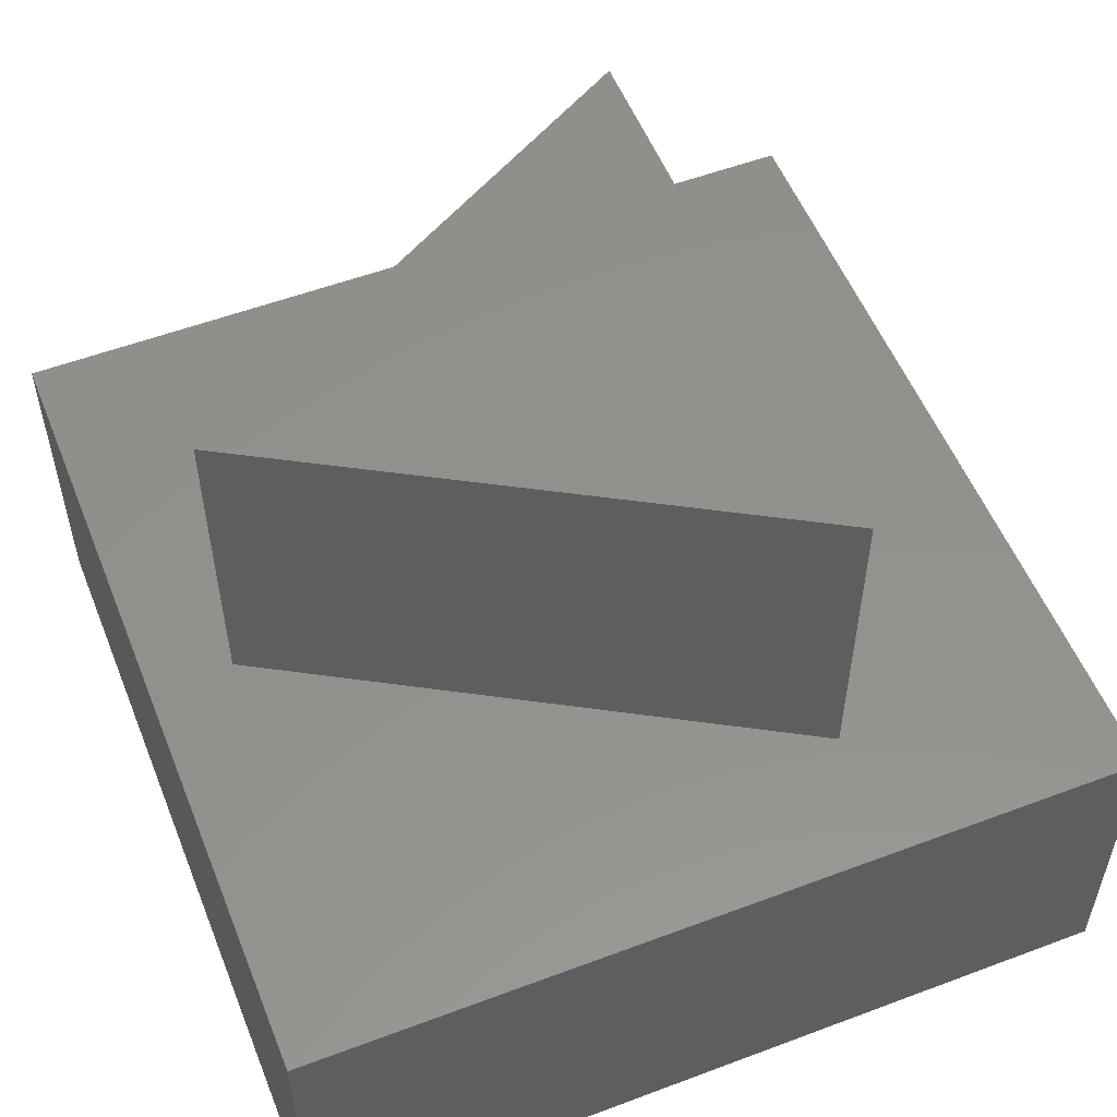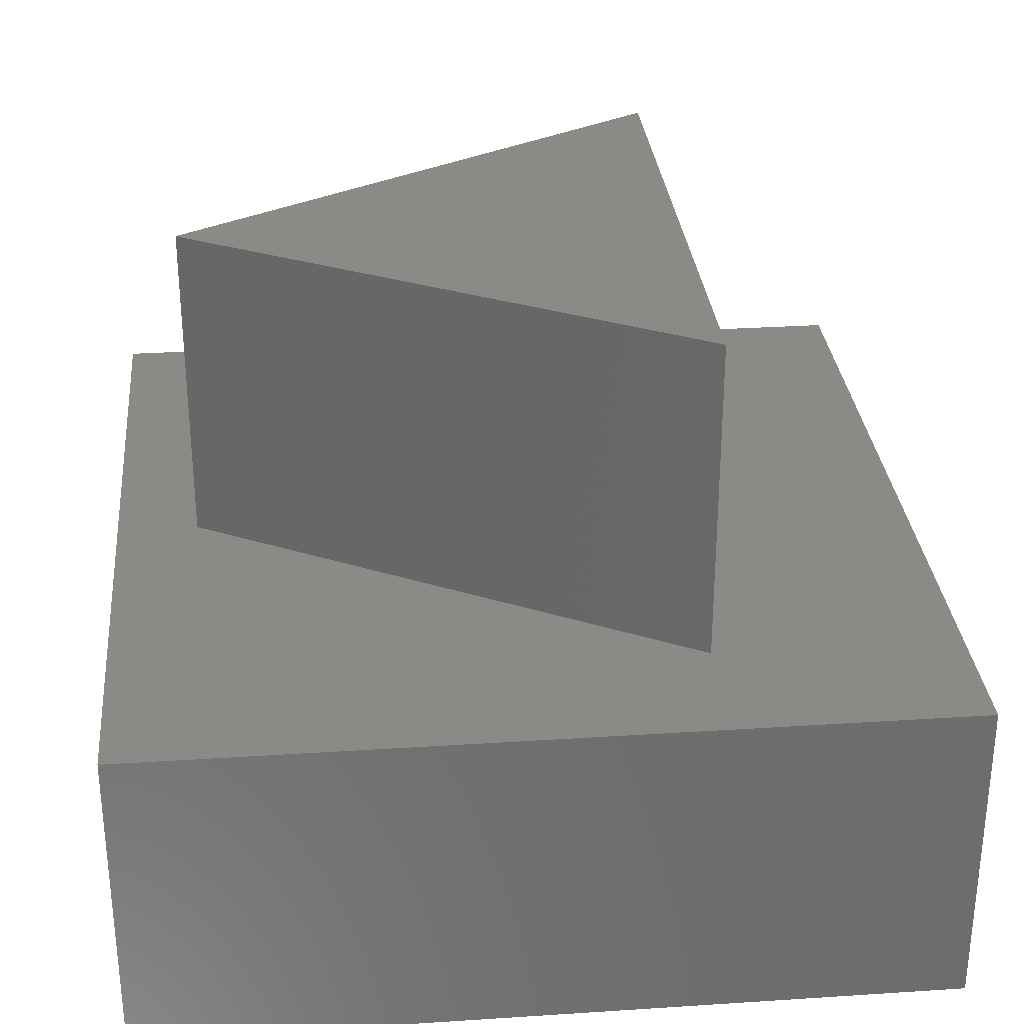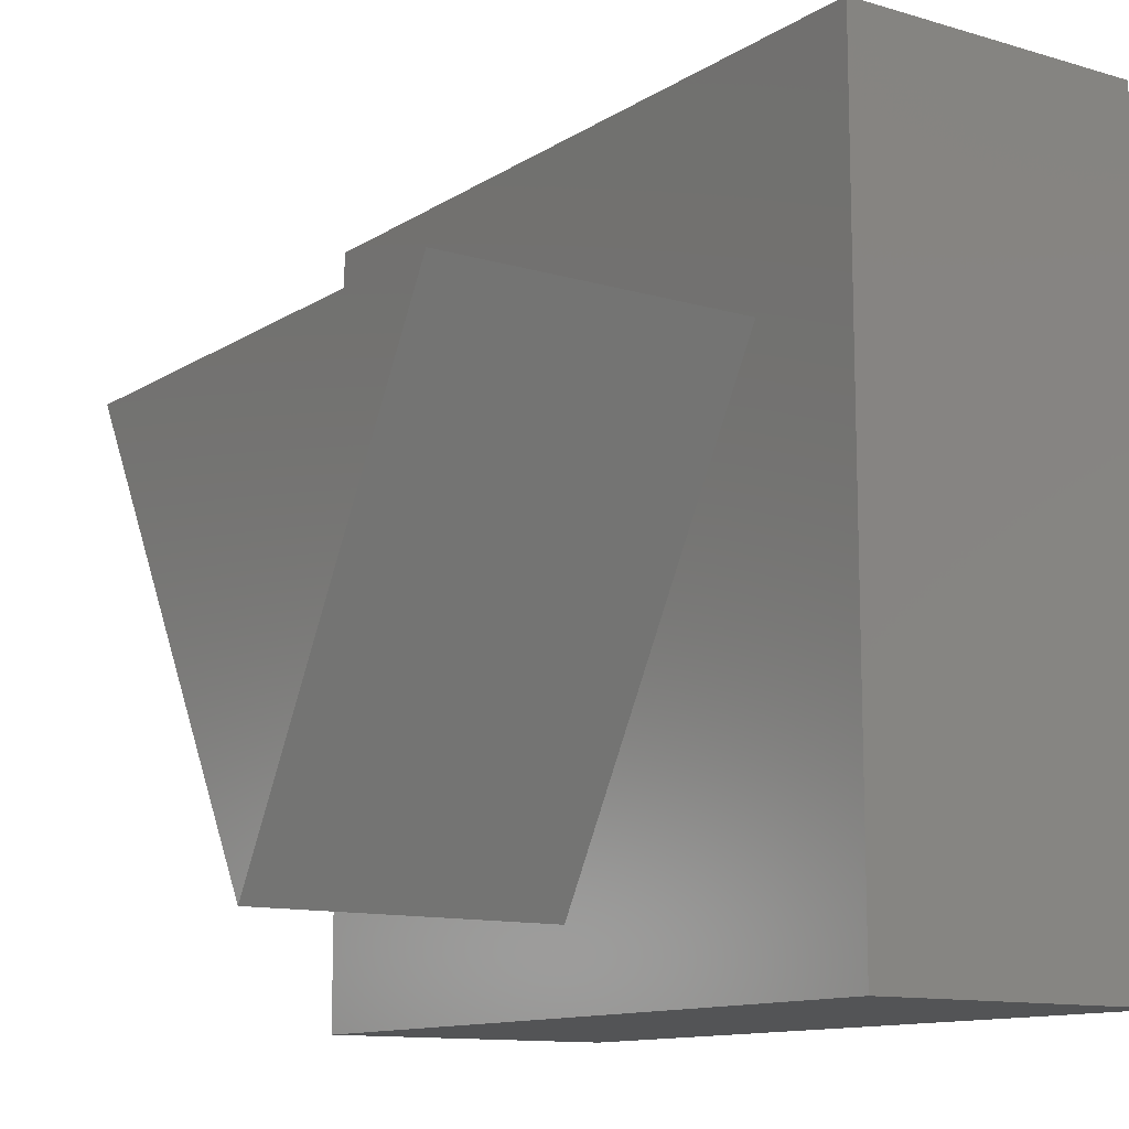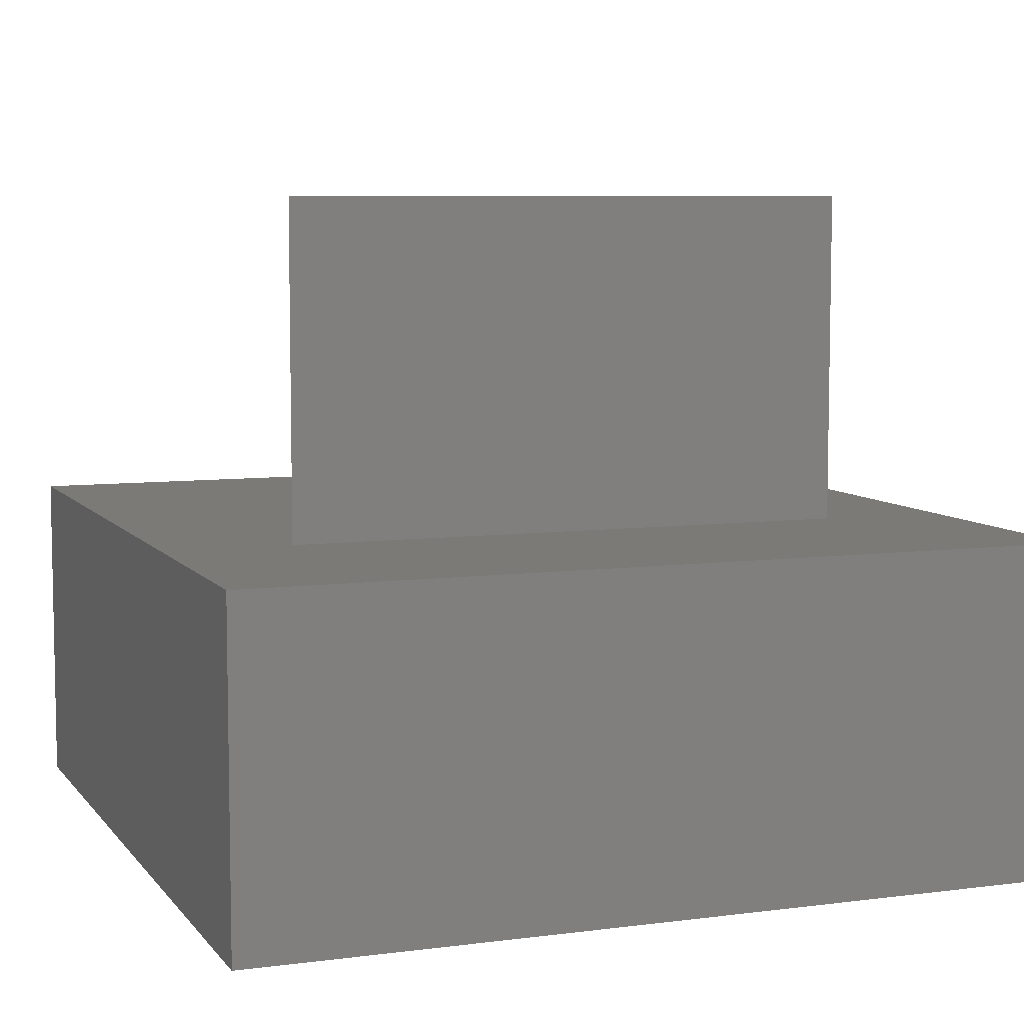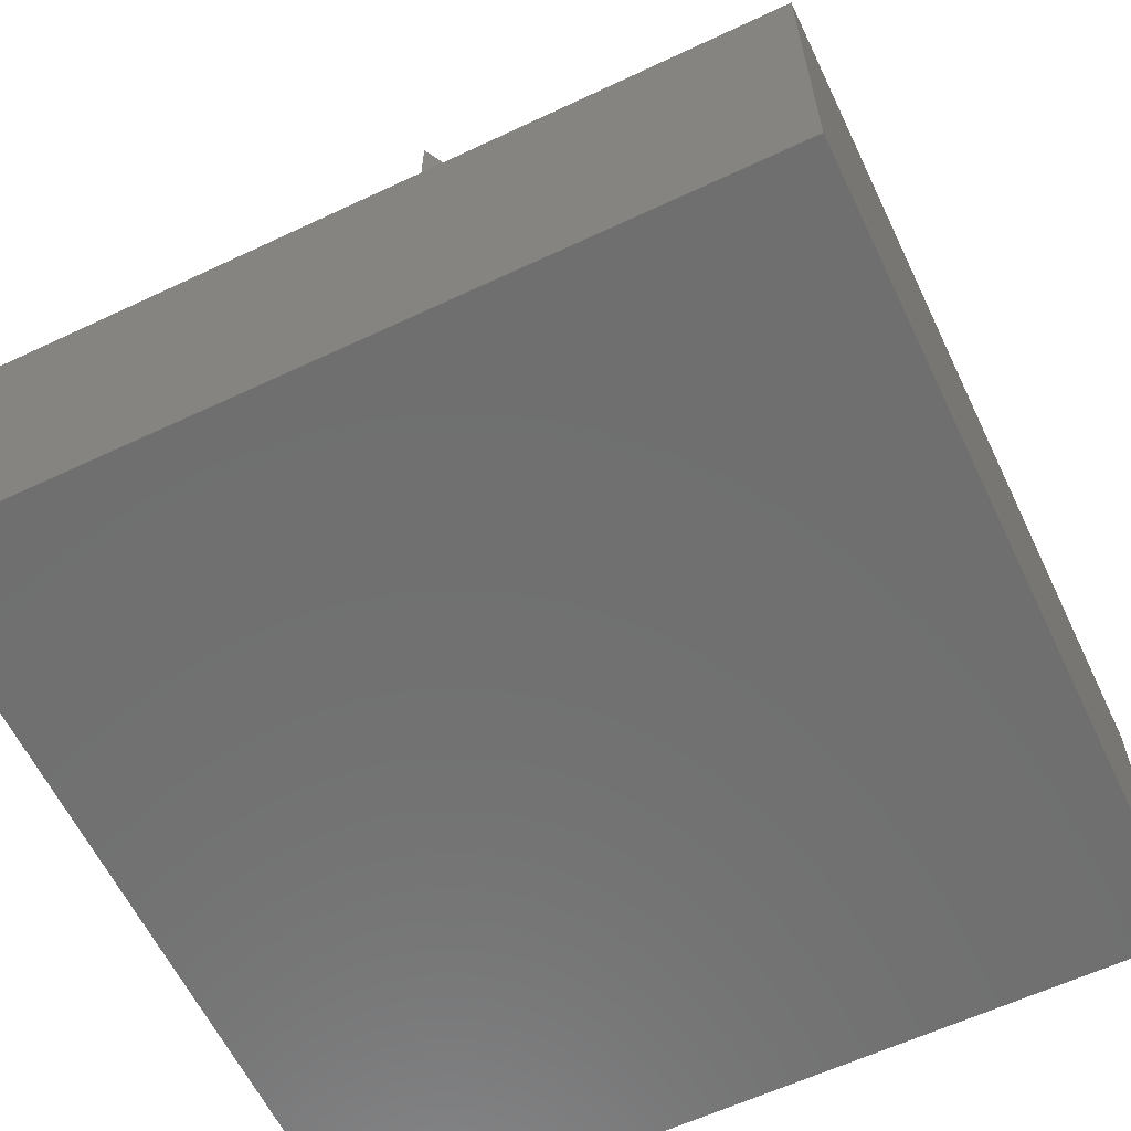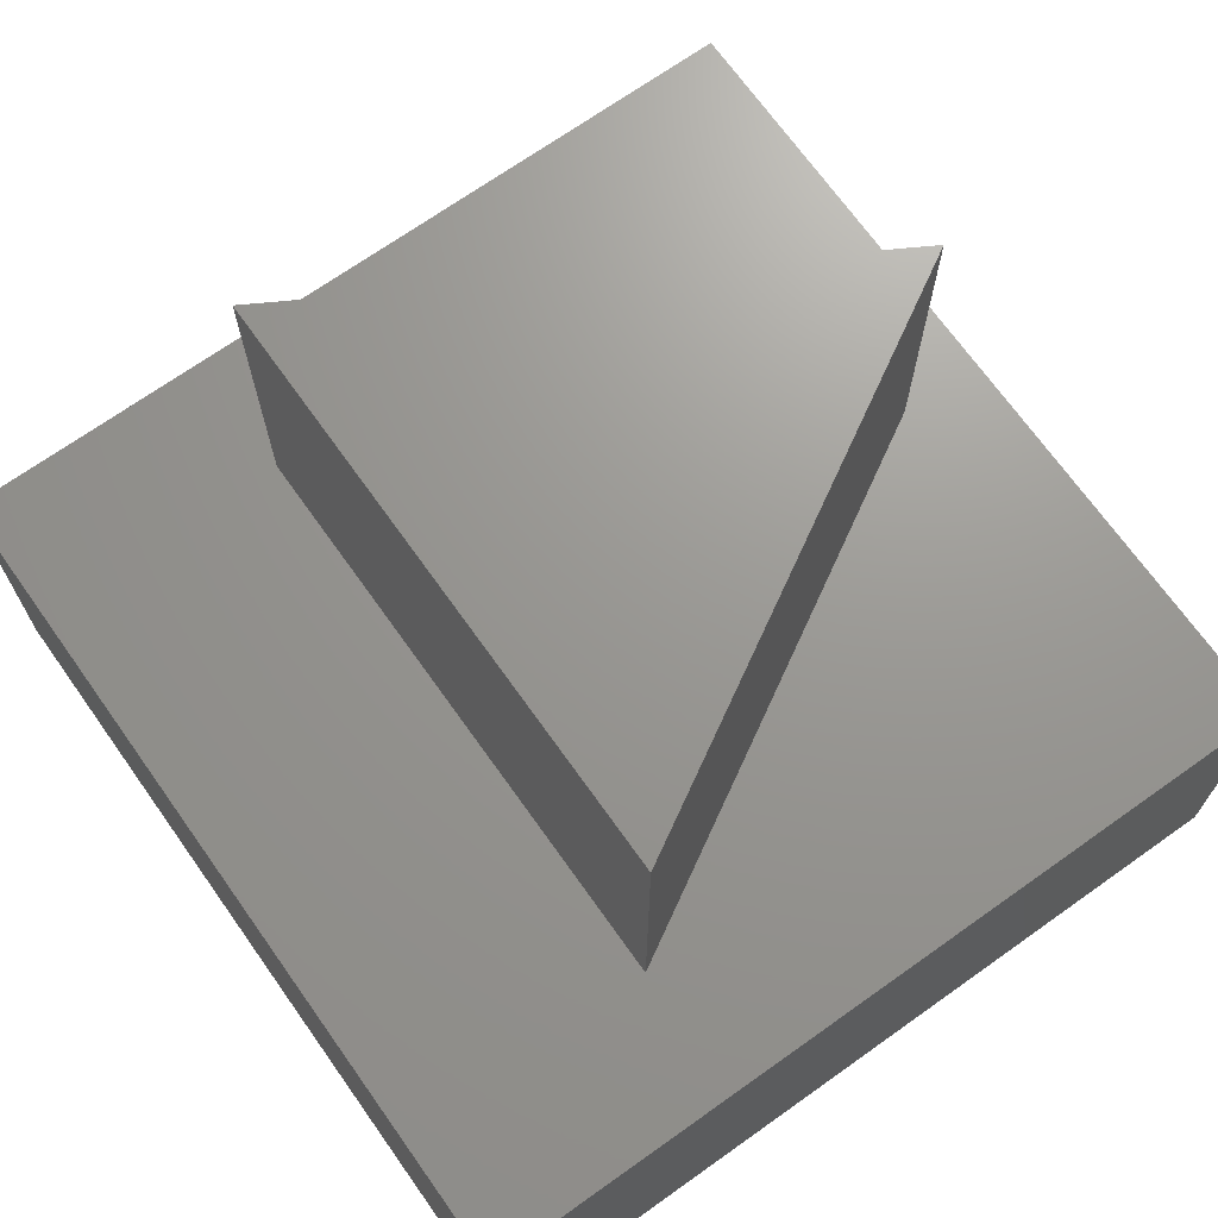
<metadata>
{"format":"stl","ext":"stl","renderer":"f3d","projection":"perspective","resolution":1024,"background":"white","views":[{"elev":54.6,"azim":68.3,"up":"+Z"},{"elev":30.3,"azim":84.6,"up":"+Z"},{"elev":-12.0,"azim":55.3,"up":"+Y"},{"elev":7.1,"azim":159.3,"up":"+Z"},{"elev":-61.4,"azim":25.6,"up":"+Z"},{"elev":70.0,"azim":-125.4,"up":"+Z"}]}
</metadata>
<code>
# stl→obj: 14 verts, 24 faces
v 50 0 20
v 50 50 0
v 50 50 20
v 50 0 0
v 42.32 35 20
v 7.679 35 20
v 0 50 20
v 25 5 20
v 0 0 20
v 0 0 0
v 0 50 0
v 7.679 35 40
v 42.32 35 40
v 25 5 40
f 1 2 3
f 2 1 4
f 3 5 1
f 3 6 5
f 6 3 7
f 8 1 5
f 8 9 1
f 6 9 8
f 9 6 7
f 10 7 11
f 7 10 9
f 2 7 3
f 7 2 11
f 10 1 9
f 1 10 4
f 5 12 13
f 12 5 6
f 13 12 14
f 8 12 6
f 12 8 14
f 14 5 13
f 5 14 8
f 10 2 4
f 2 10 11

</code>
